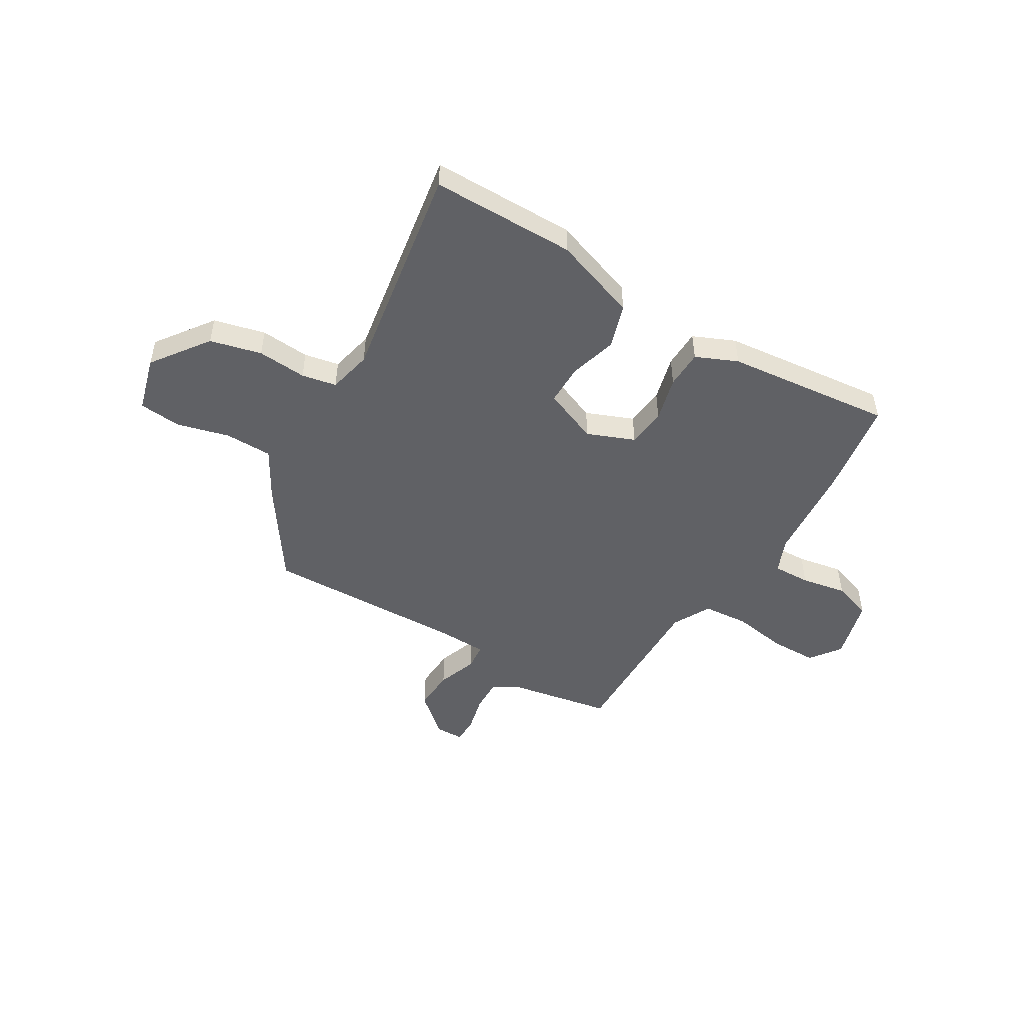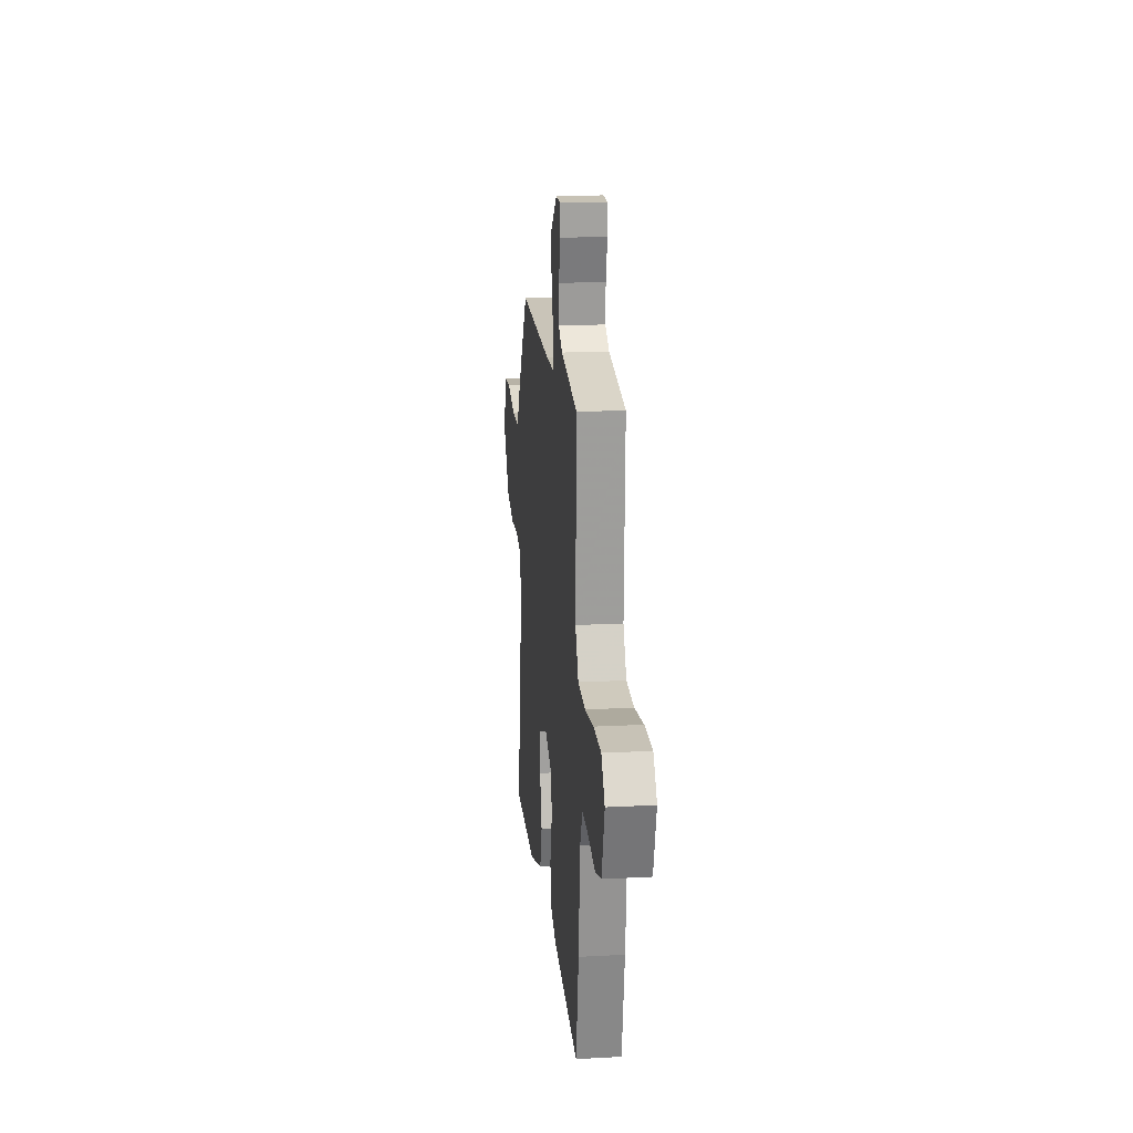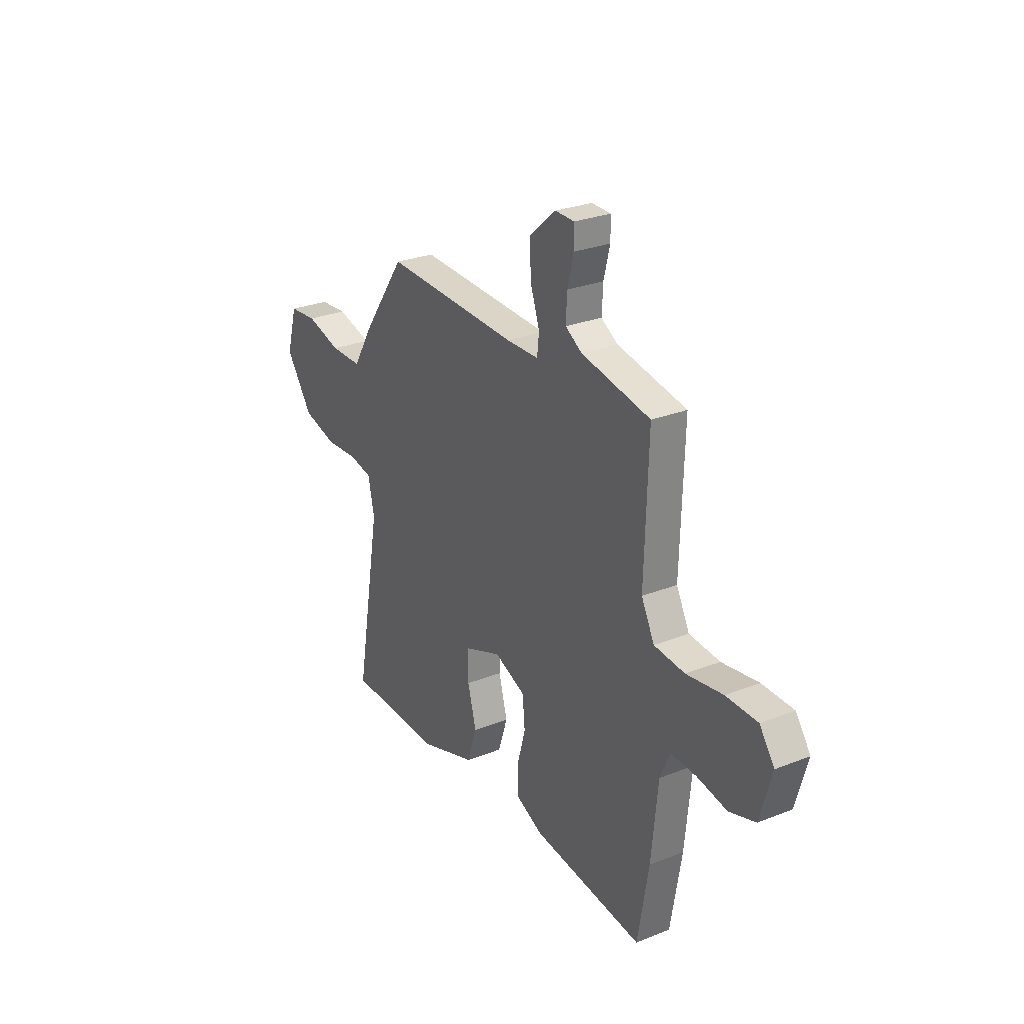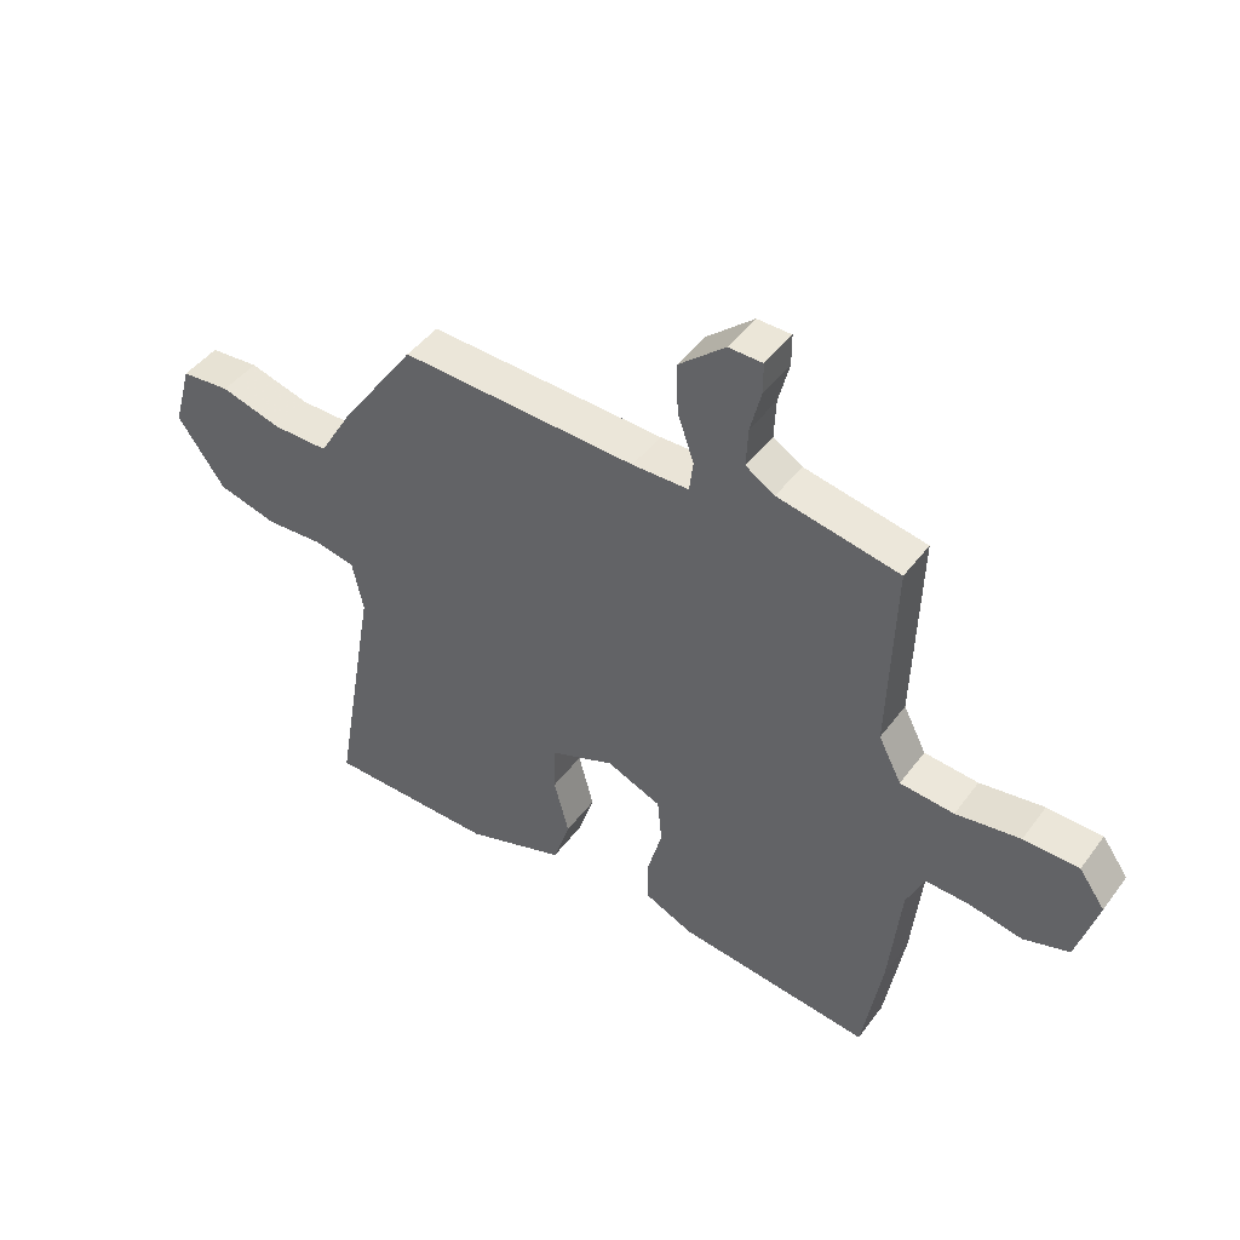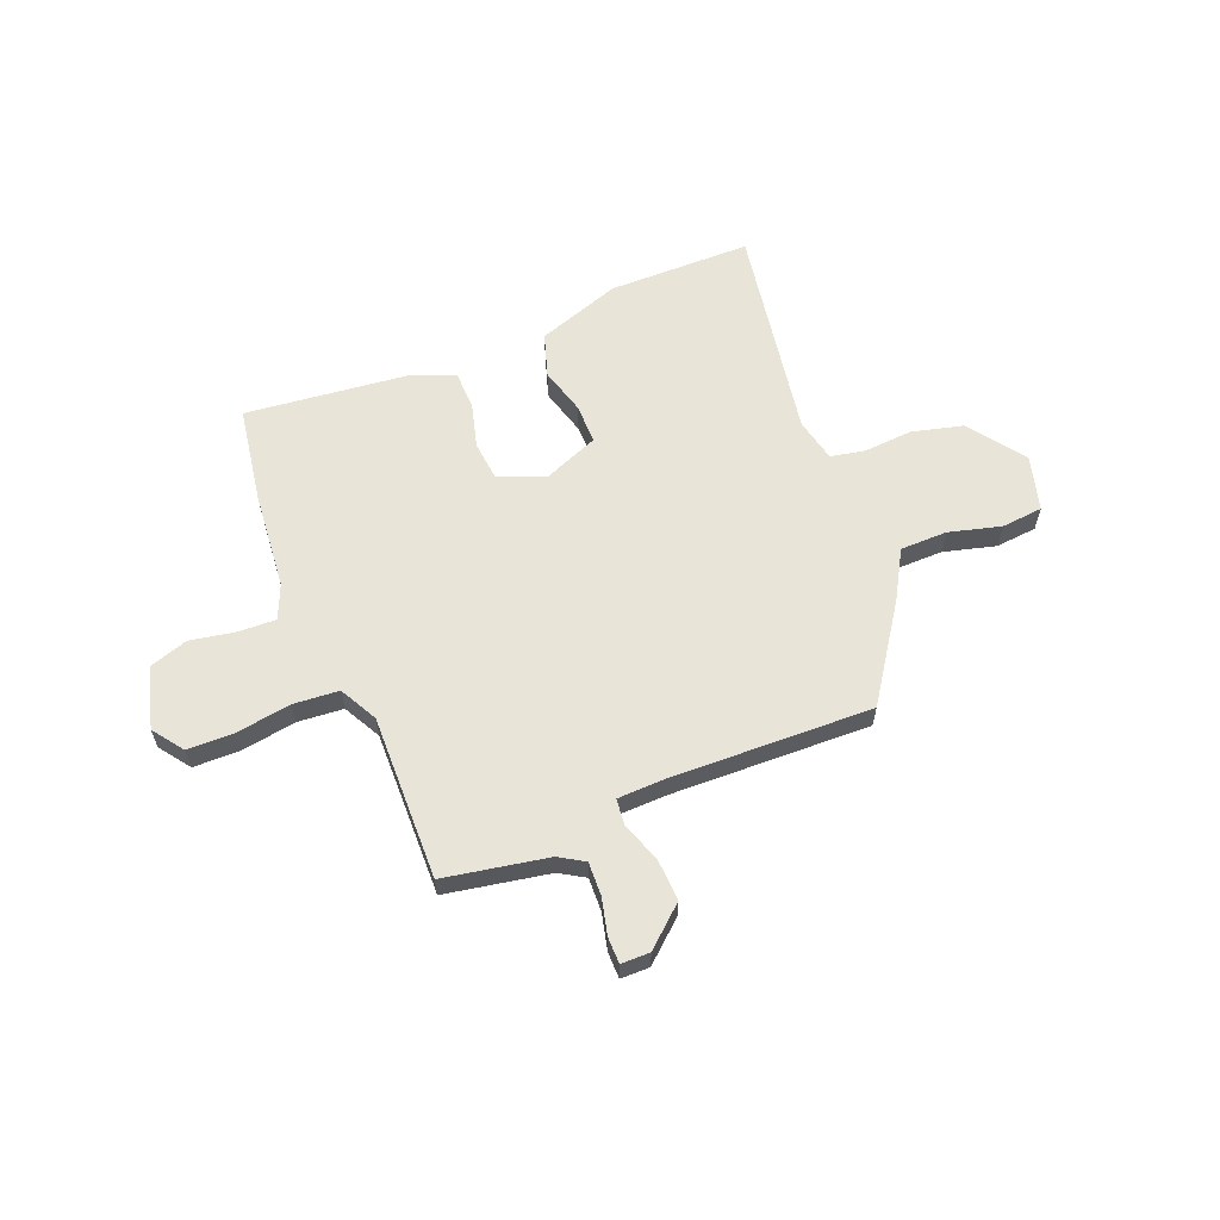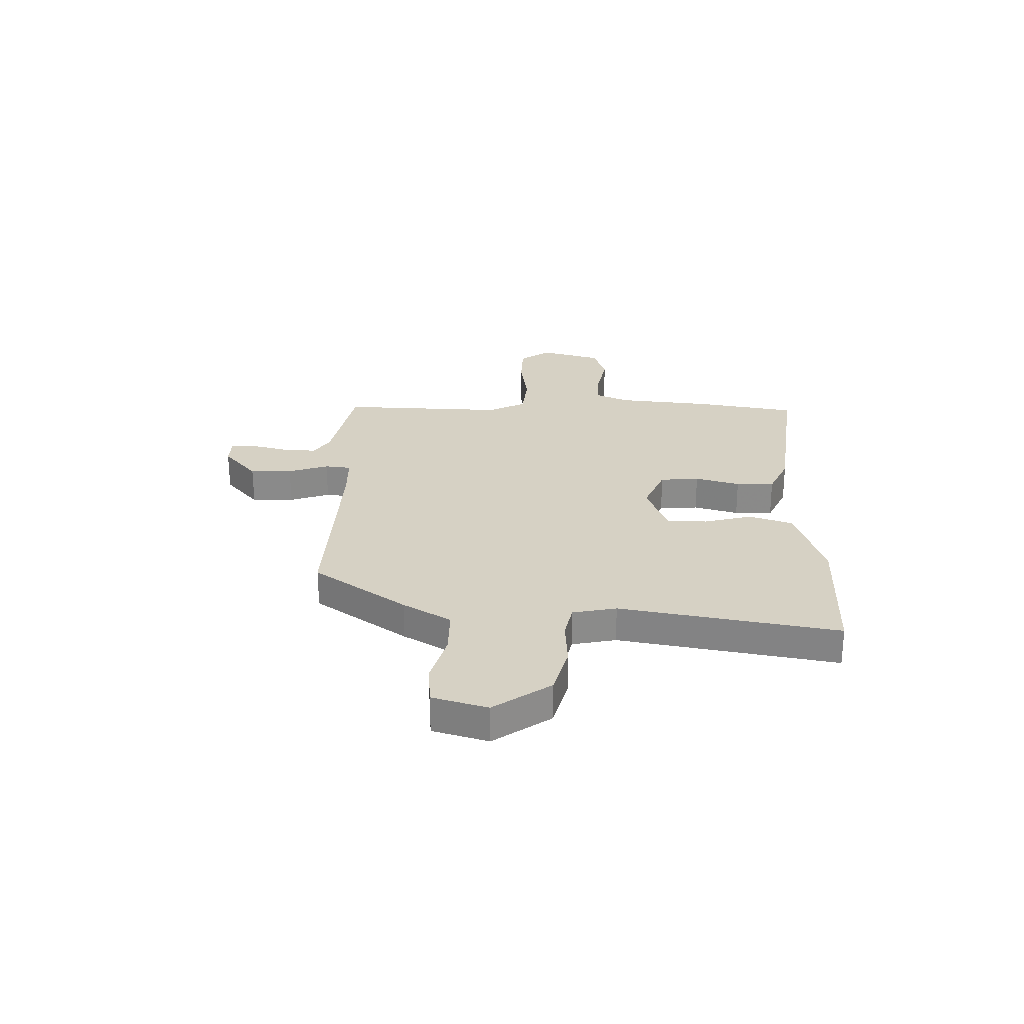
<metadata>
{"format":"obj","ext":"obj","renderer":"f3d","projection":"perspective","resolution":1024,"background":"white","views":[{"elev":-49.1,"azim":148.4,"up":"+Y"},{"elev":17.9,"azim":-95.9,"up":"+Z"},{"elev":27.4,"azim":-121.3,"up":"+Z"},{"elev":45.3,"azim":-145.7,"up":"+Z"},{"elev":60.7,"azim":-22.5,"up":"+Y"},{"elev":26.6,"azim":91.5,"up":"+Y"}]}
</metadata>
<code>
v 0.331 0.07 0.493
v 0.457 0.07 0.313
v 0.512 0.07 0.22
v 0.604 0.07 0.22
v 0.705 0.07 0.248
v 0.786 0.07 0.241
v 0.817 0.07 0.134
v 0.739 0.07 0.024
v 0.64 0.07 -0.002
v 0.545 0.07 0.004
v 0.478 0.07 -0.01
v 0.46 0.07 -0.095
v 0.534 0.07 -0.518
v 0.255 0.07 -0.522
v 0.091 0.07 -0.467
v 0.063 0.07 -0.382
v 0.088 0.07 -0.289
v 0.087 0.07 -0.211
v -0.02 0.07 -0.169
v -0.111 0.07 -0.207
v -0.118 0.07 -0.283
v -0.094 0.07 -0.37
v -0.095 0.07 -0.444
v -0.175 0.07 -0.48
v -0.497 0.07 -0.518
v -0.529 0.07 -0.329
v -0.548 0.07 -0.139
v -0.577 0.07 -0.073
v -0.65 0.07 -0.076
v -0.738 0.07 -0.093
v -0.814 0.07 -0.069
v -0.848 0.07 0.051
v -0.805 0.07 0.111
v -0.714 0.07 0.113
v -0.608 0.07 0.097
v -0.519 0.07 0.105
v -0.481 0.07 0.179
v -0.491 0.07 0.5
v -0.29 0.07 0.539
v -0.242 0.07 0.569
v -0.245 0.07 0.634
v -0.263 0.07 0.705
v -0.263 0.07 0.756
v -0.207 0.07 0.757
v -0.13 0.07 0.691
v -0.133 0.07 0.609
v -0.16 0.07 0.531
v -0.154 0.07 0.48
v -0.06 0.07 0.478
v 0.331 0 0.493
v 0.457 0 0.313
v 0.512 0 0.22
v 0.604 0 0.22
v 0.705 0 0.248
v 0.786 0 0.241
v 0.817 0 0.134
v 0.739 0 0.024
v 0.64 0 -0.002
v 0.545 0 0.004
v 0.478 0 -0.01
v 0.46 0 -0.095
v 0.534 0 -0.518
v 0.255 0 -0.522
v 0.091 0 -0.467
v 0.063 0 -0.382
v 0.088 0 -0.289
v 0.087 0 -0.211
v -0.02 0 -0.169
v -0.111 0 -0.207
v -0.118 0 -0.283
v -0.094 0 -0.37
v -0.095 0 -0.444
v -0.175 0 -0.48
v -0.497 0 -0.518
v -0.529 0 -0.329
v -0.548 0 -0.139
v -0.577 0 -0.073
v -0.65 0 -0.076
v -0.738 0 -0.093
v -0.814 0 -0.069
v -0.848 0 0.051
v -0.805 0 0.111
v -0.714 0 0.113
v -0.608 0 0.097
v -0.519 0 0.105
v -0.481 0 0.179
v -0.491 0 0.5
v -0.29 0 0.539
v -0.242 0 0.569
v -0.245 0 0.634
v -0.263 0 0.705
v -0.263 0 0.756
v -0.207 0 0.757
v -0.13 0 0.691
v -0.133 0 0.609
v -0.16 0 0.531
v -0.154 0 0.48
v -0.06 0 0.478
f 44 45 46 47
f 44 47 48
f 41 42 43 44
f 40 41 44 48
f 39 40 48
f 37 38 39 48
f 36 37 48 49
f 32 33 34 35
f 32 35 36
f 29 30 31 32
f 28 29 32 36
f 27 28 36 49
f 21 22 23 24
f 20 21 24 25
f 14 15 16 17
f 12 13 14 17
f 11 12 17 18
f 7 8 9 10
f 7 10 11
f 4 5 6 7
f 3 4 7 11
f 20 25 26 27
f 19 20 27 49
f 11 18 19 49
f 3 11 49
f 1 2 3 49
f 96 95 94 93
f 97 96 93
f 93 92 91 90
f 97 93 90 89
f 97 89 88
f 97 88 87 86
f 98 97 86 85
f 84 83 82 81
f 85 84 81
f 81 80 79 78
f 85 81 78 77
f 98 85 77 76
f 73 72 71 70
f 74 73 70 69
f 66 65 64 63
f 66 63 62 61
f 67 66 61 60
f 59 58 57 56
f 60 59 56
f 56 55 54 53
f 60 56 53 52
f 76 75 74 69
f 98 76 69 68
f 98 68 67 60
f 98 60 52
f 98 52 51 50
f 1 50 51 2
f 2 51 52 3
f 3 52 53 4
f 4 53 54 5
f 5 54 55 6
f 6 55 56 7
f 7 56 57 8
f 8 57 58 9
f 9 58 59 10
f 10 59 60 11
f 11 60 61 12
f 12 61 62 13
f 13 62 63 14
f 14 63 64 15
f 15 64 65 16
f 16 65 66 17
f 17 66 67 18
f 18 67 68 19
f 19 68 69 20
f 20 69 70 21
f 21 70 71 22
f 22 71 72 23
f 23 72 73 24
f 24 73 74 25
f 25 74 75 26
f 26 75 76 27
f 27 76 77 28
f 28 77 78 29
f 29 78 79 30
f 30 79 80 31
f 31 80 81 32
f 32 81 82 33
f 33 82 83 34
f 34 83 84 35
f 35 84 85 36
f 36 85 86 37
f 37 86 87 38
f 38 87 88 39
f 39 88 89 40
f 40 89 90 41
f 41 90 91 42
f 42 91 92 43
f 43 92 93 44
f 44 93 94 45
f 45 94 95 46
f 46 95 96 47
f 47 96 97 48
f 48 97 98 49
f 49 98 50 1

</code>
